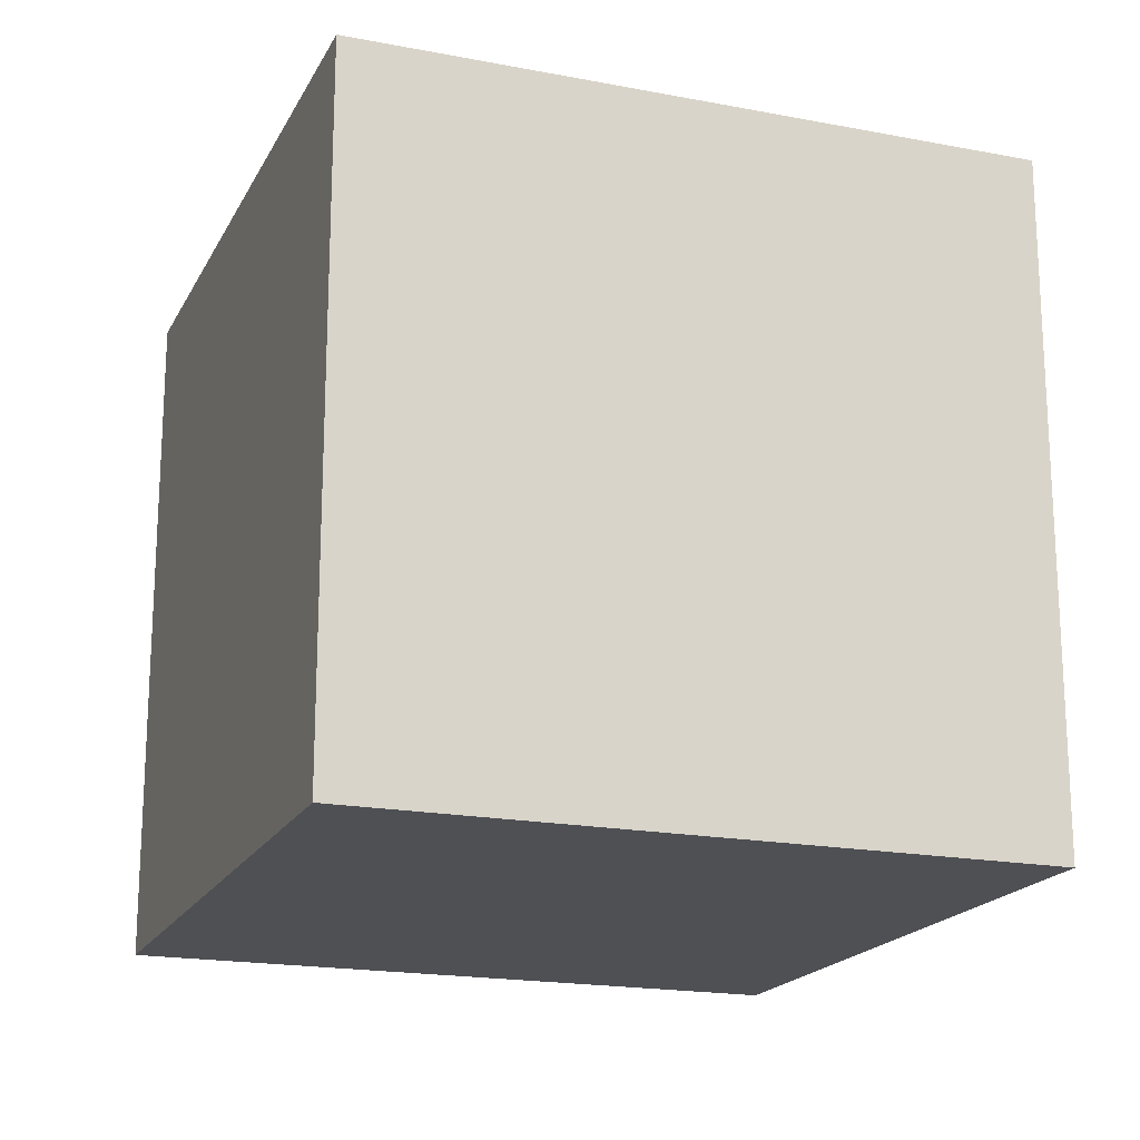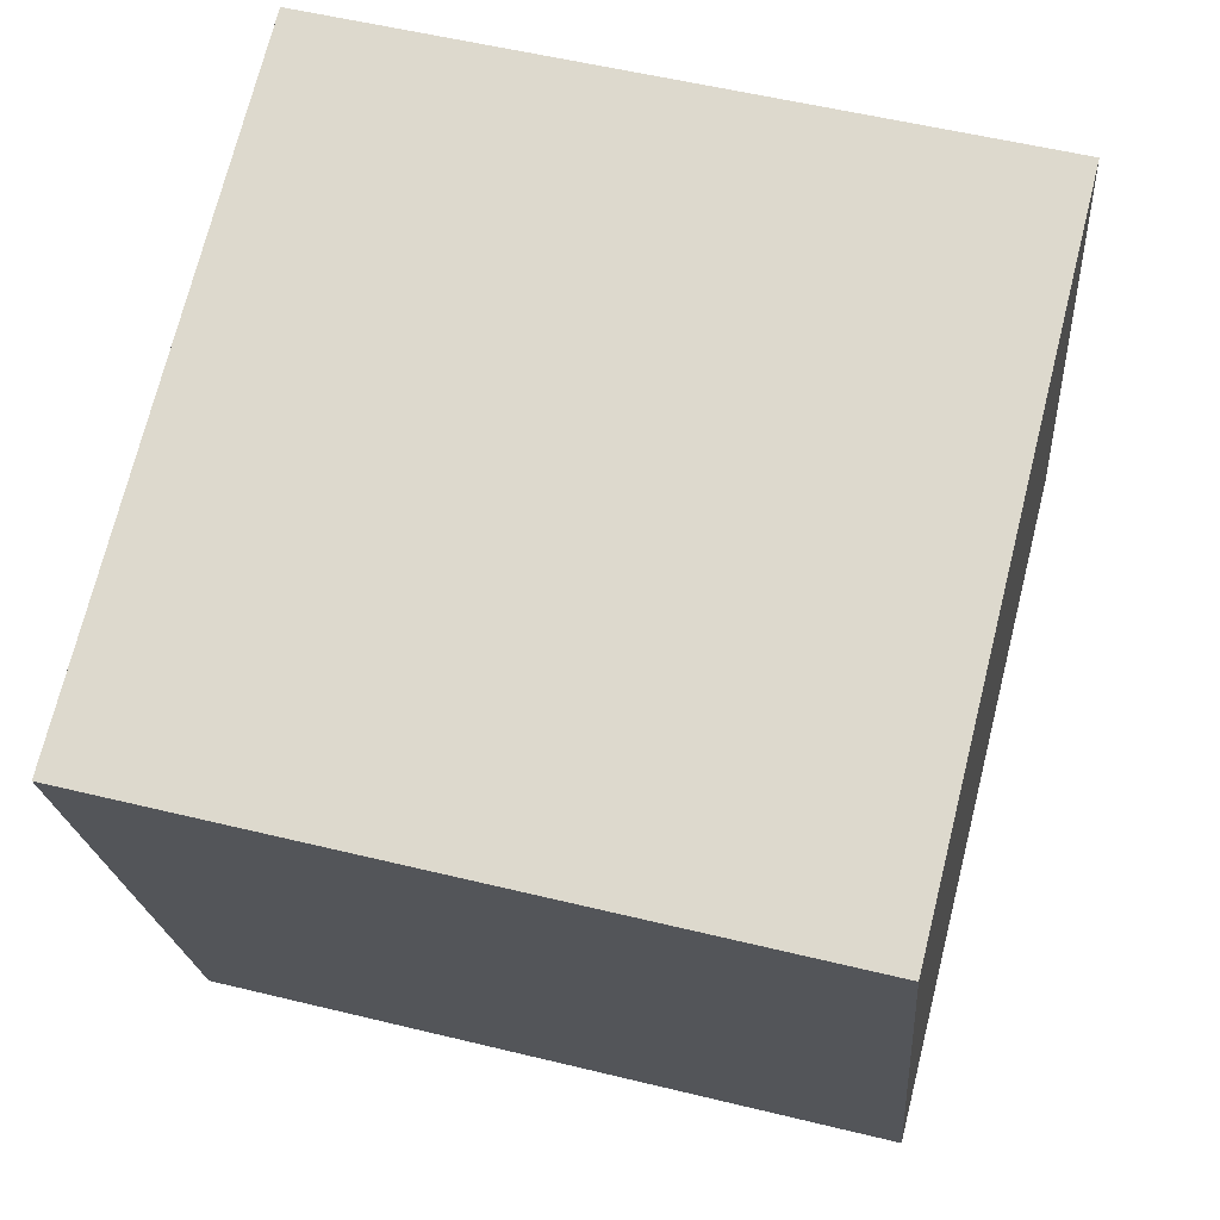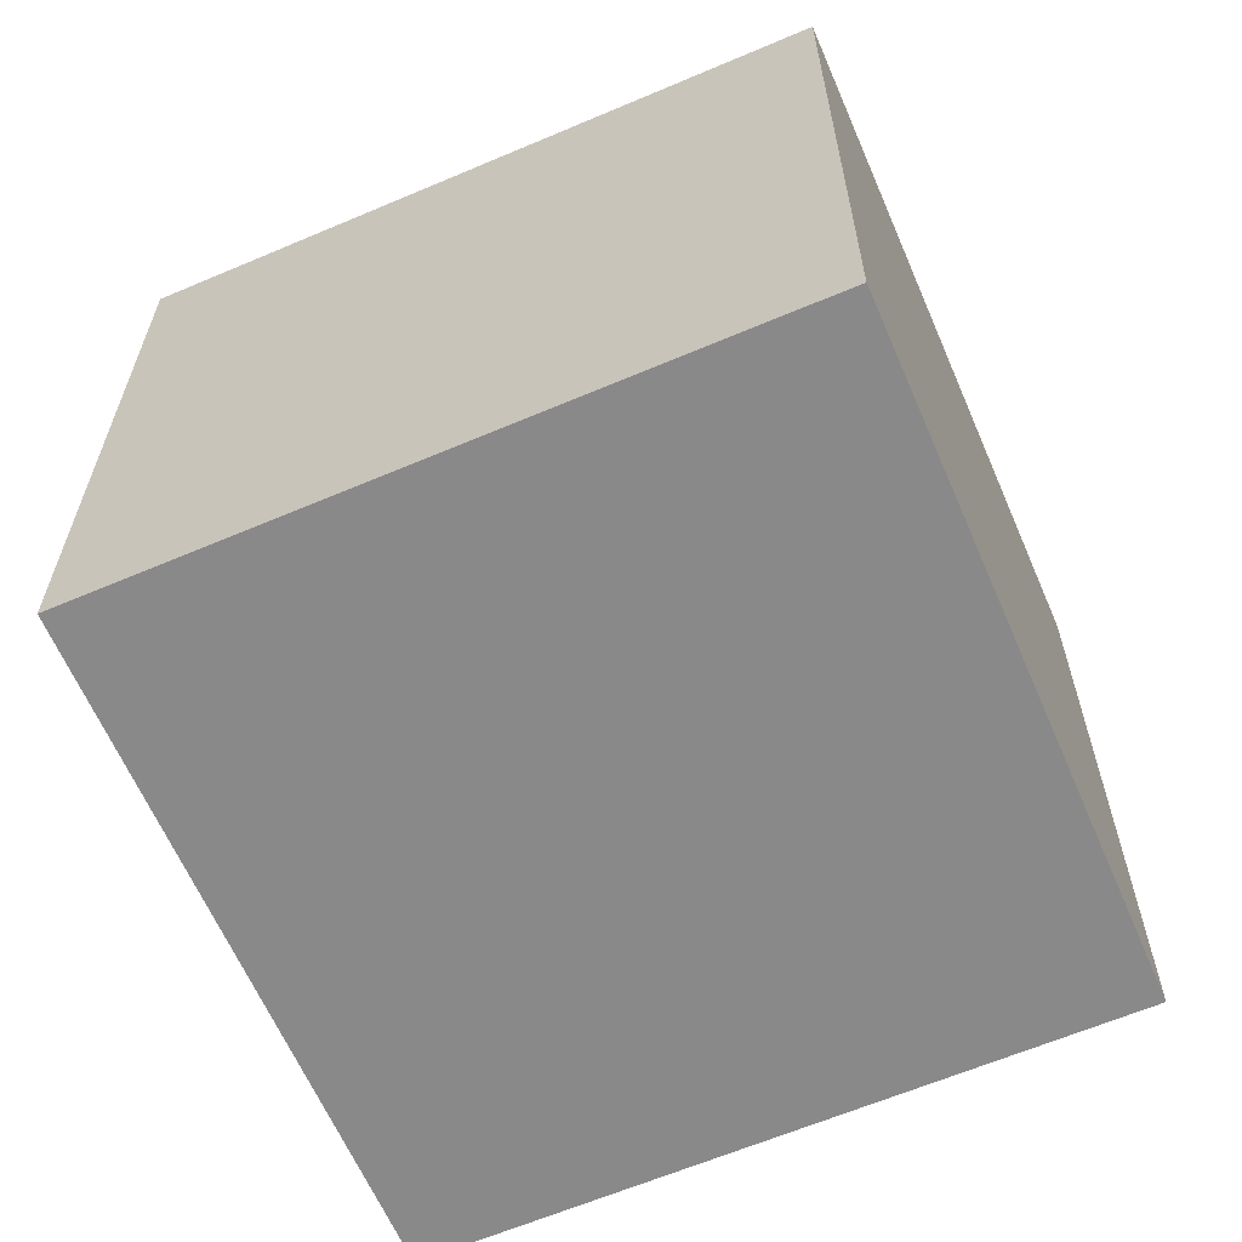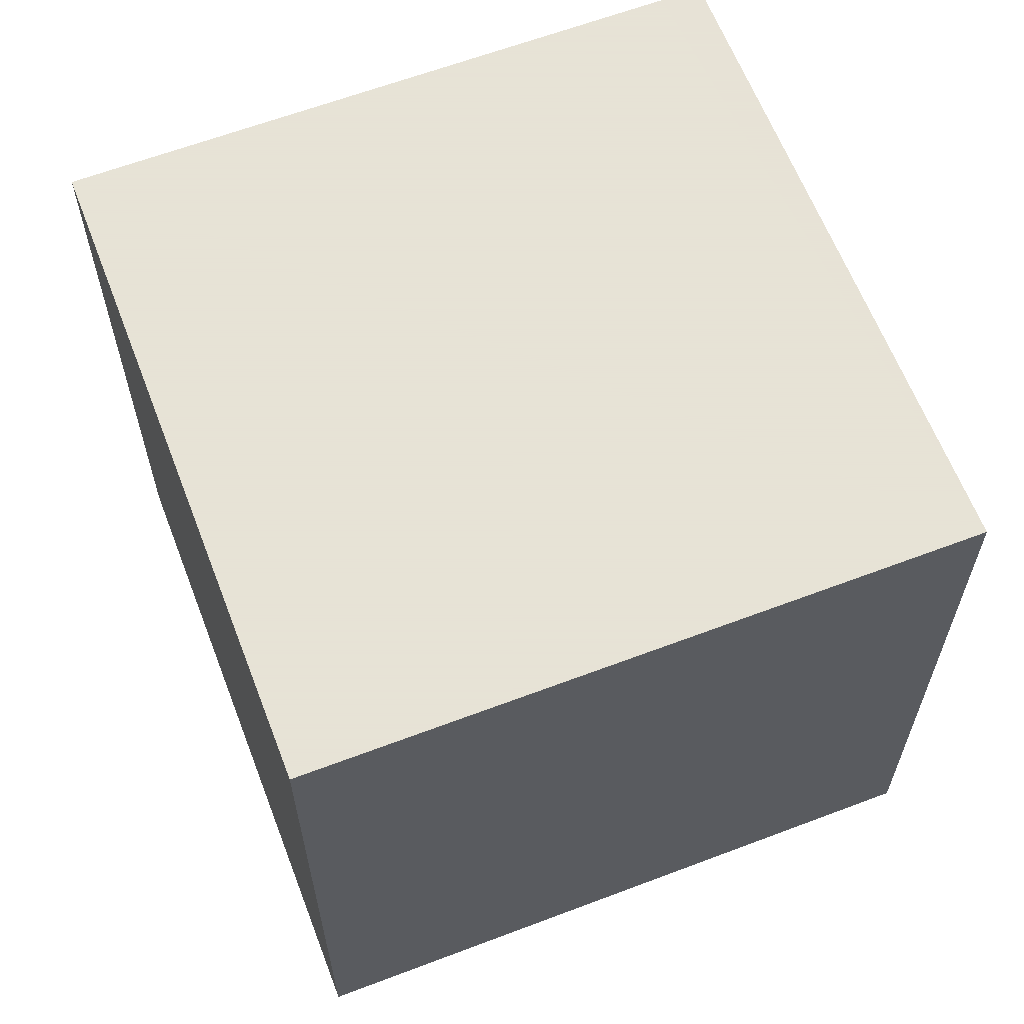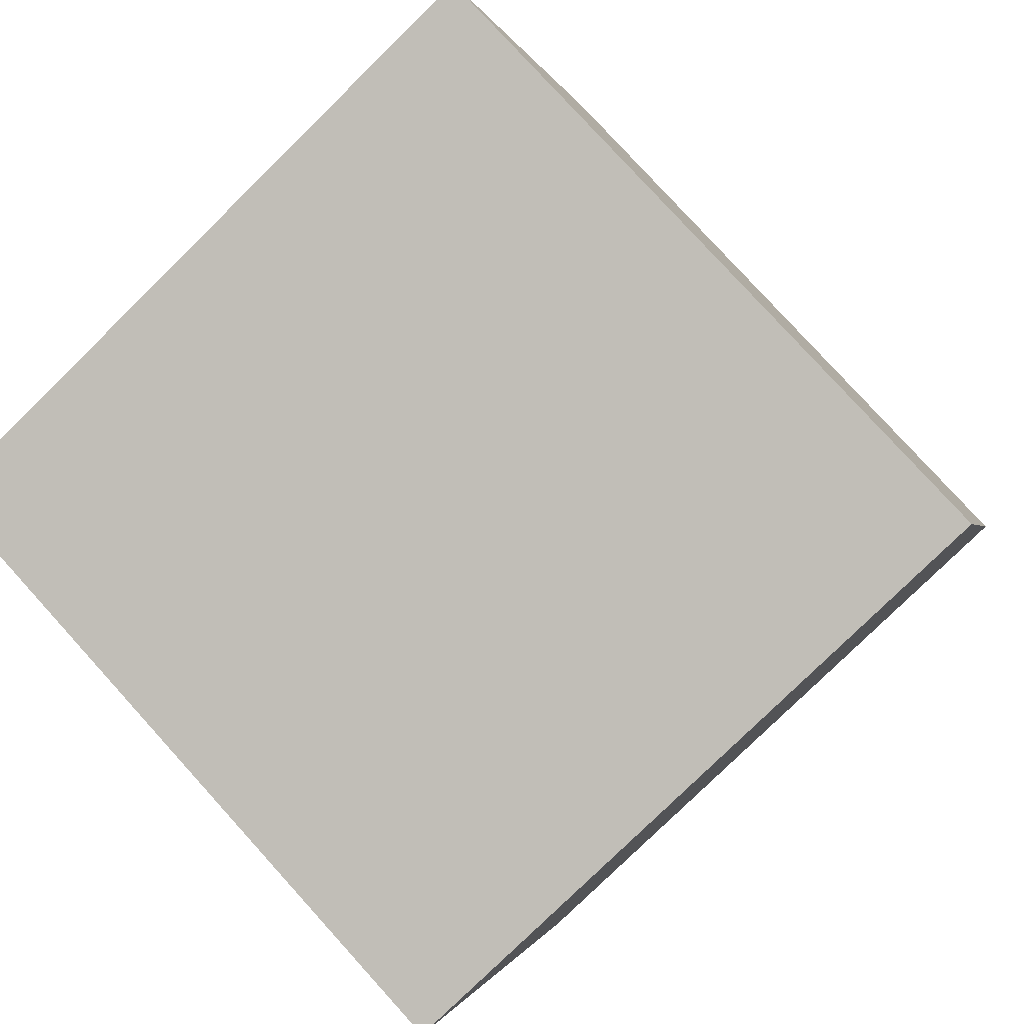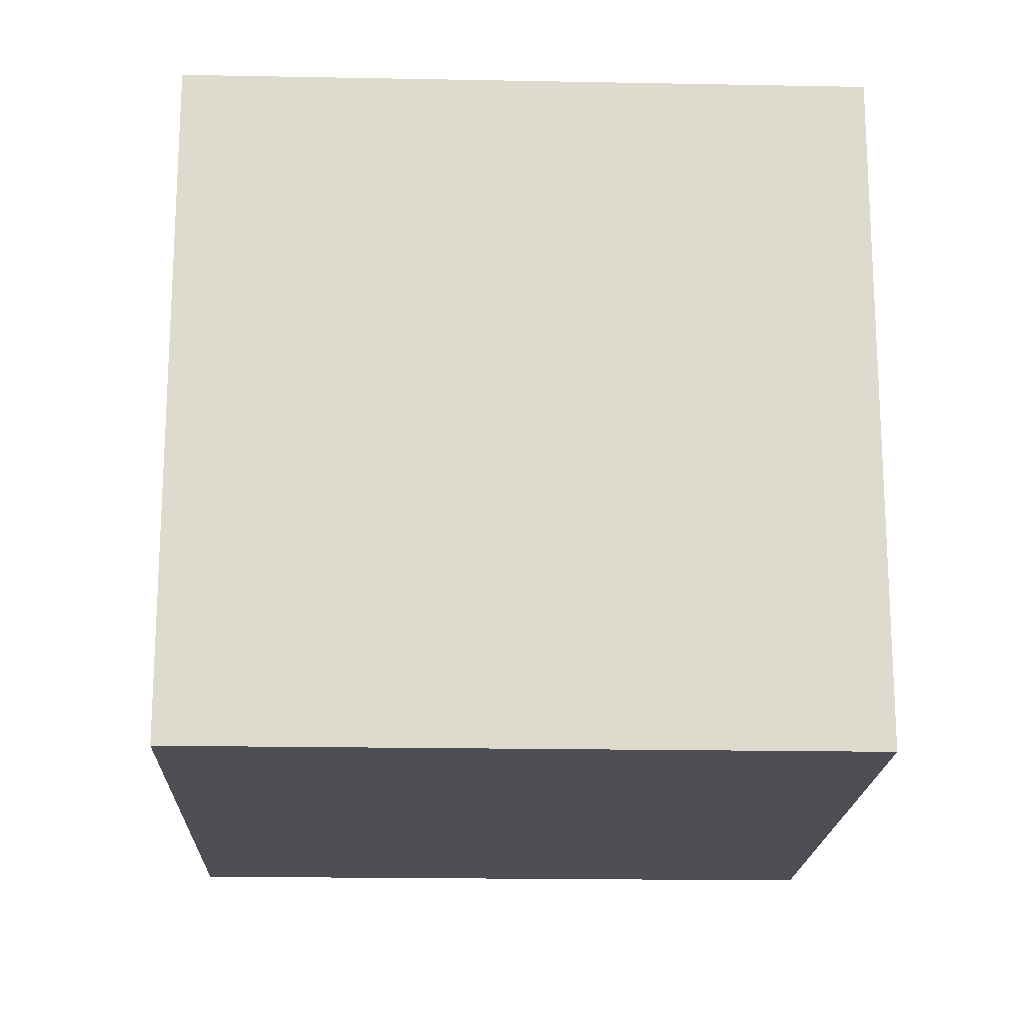
<metadata>
{"format":"obj","ext":"obj","renderer":"f3d","projection":"perspective","resolution":1024,"background":"white","views":[{"elev":-18.7,"azim":-93.6,"up":"+Z"},{"elev":54.2,"azim":-75.4,"up":"+Y"},{"elev":-63.2,"azim":-140.1,"up":"+Z"},{"elev":62.8,"azim":-4.4,"up":"+Z"},{"elev":-78.5,"azim":134.5,"up":"+Y"},{"elev":-18.4,"azim":104.5,"up":"+Z"}]}
</metadata>
<code>
v 0.7688 0.3755 -0.376
v 0.7688 0.3755 0.024
v 0.3855 0.2612 0.024
v 0.7688 0.3755 -0.376
v 0.3855 0.2612 0.024
v 0.3855 0.2612 -0.376
v 0.6545 0.7588 -0.376
v 0.2712 0.6445 -0.376
v 0.2712 0.6445 0.024
v 0.6545 0.7588 -0.376
v 0.2712 0.6445 0.024
v 0.6545 0.7588 0.024
v 0.7688 0.3755 -0.376
v 0.6545 0.7588 -0.376
v 0.6545 0.7588 0.024
v 0.7688 0.3755 -0.376
v 0.6545 0.7588 0.024
v 0.7688 0.3755 0.024
v 0.7688 0.3755 0.024
v 0.6545 0.7588 0.024
v 0.2712 0.6445 0.024
v 0.7688 0.3755 0.024
v 0.2712 0.6445 0.024
v 0.3855 0.2612 0.024
v 0.3855 0.2612 0.024
v 0.2712 0.6445 0.024
v 0.2712 0.6445 -0.376
v 0.3855 0.2612 0.024
v 0.2712 0.6445 -0.376
v 0.3855 0.2612 -0.376
v 0.6545 0.7588 -0.376
v 0.7688 0.3755 -0.376
v 0.3855 0.2612 -0.376
v 0.6545 0.7588 -0.376
v 0.3855 0.2612 -0.376
v 0.2712 0.6445 -0.376
f 1 2 3
f 4 5 6
f 7 8 9
f 10 11 12
f 13 14 15
f 16 17 18
f 19 20 21
f 22 23 24
f 25 26 27
f 28 29 30
f 31 32 33
f 34 35 36

</code>
